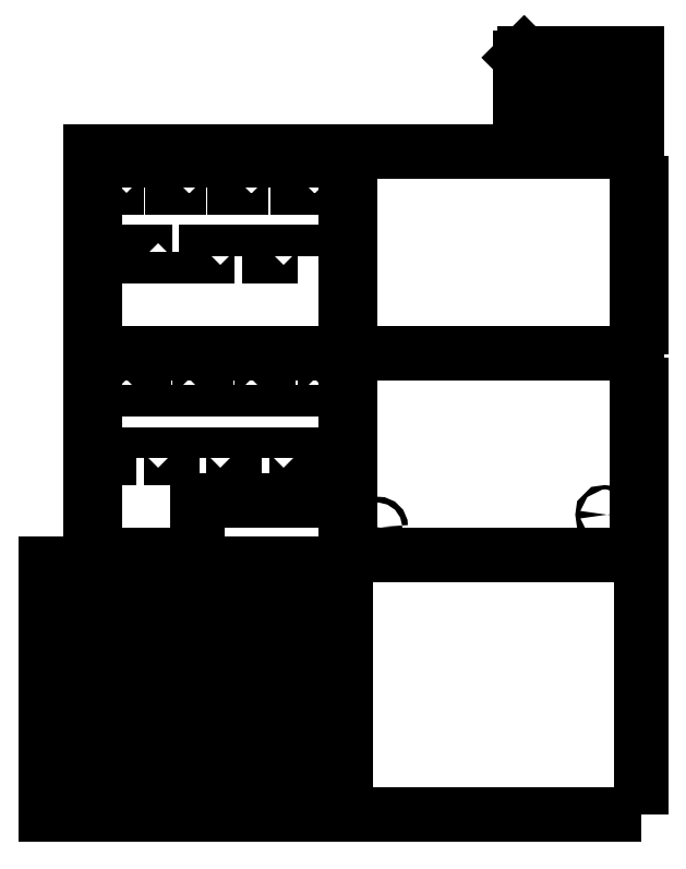
<metadata>
{"format":"dxf","ext":"dxf","renderer":"ezdxf+matplotlib","layout":"modelspace","background":"white","min_lineweight":24,"dpi":150}
</metadata>
<code>
0
SECTION
2
ENTITIES
0
LINE
8
0
10
0
20
0
30
0
11
208
21
-8.705e-31
31
0
0
LINE
8
0
10
208
20
174
30
0
11
0
21
174
31
0
0
LINE
8
0
10
0
20
174
30
0
11
0
21
0
31
0
0
LINE
8
0
10
0
20
0
30
0
11
10
21
0
31
0
0
LINE
8
0
10
0
20
10
30
0
11
208
21
10
31
0
0
LINE
8
0
10
0
20
33.5
30
0
11
208
21
33.5
31
0
0
LINE
8
0
10
0
20
53.5
30
0
11
208
21
53.5
31
0
0
LINE
8
0
10
0
20
77
30
0
11
208
21
77
31
0
0
LINE
8
0
10
0
20
97
30
0
11
208
21
97
31
0
0
LINE
8
0
10
0
20
97
30
0
11
0
21
120.5
31
0
0
LINE
8
0
10
0
20
120.5
30
0
11
208
21
120.5
31
0
0
LINE
8
0
10
0
20
140.5
30
0
11
208
21
140.5
31
0
0
LINE
8
0
10
0
20
164
30
0
11
208
21
164
31
0
0
LINE
8
0
10
31
20
320
30
0
11
211
21
320
31
0
0
LINE
8
0
10
211
20
320
30
0
11
409.5
21
320
31
0
0
LINE
8
0
10
34
20
247
30
0
11
44
21
247
31
0
0
LINE
8
0
10
44
20
247
30
0
11
44
21
250
31
0
0
LWPOLYLINE
8
0
90
4
70
1
43
0
10
67.5
20
247
10
67.5
20
250
10
87.5
20
250
10
87.5
20
247
0
LWPOLYLINE
8
0
90
4
70
1
43
0
10
111
20
247
10
111
20
250
10
131
20
250
10
131
20
247
0
LWPOLYLINE
8
0
90
4
70
1
43
0
10
154.5
20
247
10
154.5
20
250
10
174.5
20
250
10
174.5
20
247
0
LWPOLYLINE
8
0
90
4
70
1
43
0
10
198
20
247
10
198
20
250
10
208
20
250
10
208
20
247
0
LINE
8
0
10
34
20
250
30
0
11
44
21
250
31
0
0
LWPOLYLINE
8
0
90
4
70
1
43
0
10
44
20
298
10
44
20
295
10
67.5
20
295
10
67.5
20
298
0
LWPOLYLINE
8
0
90
4
70
1
43
0
10
87.5
20
298
10
87.5
20
295
10
111
20
295
10
111
20
298
0
LWPOLYLINE
8
0
90
4
70
1
43
0
10
131
20
298
10
131
20
295
10
154
20
295
10
154
20
298
0
LWPOLYLINE
8
0
90
4
70
1
43
0
10
174.5
20
298
10
174.5
20
295
10
198
20
295
10
198
20
298
0
LINE
8
0
10
211
20
180
30
0
11
208
21
180
31
0
0
LINE
8
0
10
208
20
180
30
0
11
208
21
218
31
0
0
LINE
8
0
10
208
20
218
30
0
11
211
21
218
31
0
0
LINE
8
0
10
211
20
218
30
0
11
211
21
238
31
0
0
LINE
8
0
10
211
20
238
30
0
11
208
21
238
31
0
0
LINE
8
0
10
208
20
238
30
0
11
208
21
258
31
0
0
LINE
8
0
10
208
20
258
30
0
11
211
21
258
31
0
0
LINE
8
0
10
211
20
278
30
0
11
208
21
278
31
0
0
LINE
8
0
10
208
20
278
30
0
11
208
21
298
31
0
0
LINE
8
0
10
208
20
298
30
0
11
211
21
298
31
0
0
LINE
8
0
10
211
20
320
30
0
11
211
21
298
31
0
0
LINE
8
0
10
211
20
278
30
0
11
211
21
258
31
0
0
LINE
8
0
10
208
20
218
30
0
11
105
21
218
31
0
0
LINE
8
0
10
105
20
218
30
0
11
105
21
180
31
0
0
LINE
8
0
10
409.5
20
258
30
0
11
412.5
21
258
31
0
0
LINE
8
0
10
412.5
20
258
30
0
11
412.5
21
238
31
0
0
LINE
8
0
10
412.5
20
238
30
0
11
409.5
21
238
31
0
0
LINE
8
0
10
409.5
20
278
30
0
11
412.5
21
278
31
0
0
LINE
8
0
10
412.5
20
278
30
0
11
412.5
21
298
31
0
0
LINE
8
0
10
412.5
20
298
30
0
11
409.5
21
298
31
0
0
LINE
8
0
10
409.5
20
238
30
0
11
409.5
21
218
31
0
0
LINE
8
0
10
409.5
20
218
30
0
11
412.5
21
218
31
0
0
LINE
8
0
10
412.5
20
218
30
0
11
412.5
21
198
31
0
0
LINE
8
0
10
412.5
20
198
30
0
11
409.5
21
198
31
0
0
LINE
8
0
10
409.5
20
320
30
0
11
409.5
21
298
31
0
0
LINE
8
0
10
409.5
20
278
30
0
11
409.5
21
258
31
0
0
LINE
8
0
10
409.5
20
238
30
0
11
409.5
21
218
31
0
0
LINE
8
0
10
409.5
20
198
30
0
11
409.5
21
180
31
0
0
LINE
8
0
10
34
20
238
30
0
11
31
21
238
31
0
0
LINE
8
0
10
31
20
258
30
0
11
34
21
258
31
0
0
LINE
8
0
10
31
20
278
30
0
11
34
21
278
31
0
0
LINE
8
0
10
34
20
278
30
0
11
34
21
298
31
0
0
LINE
8
0
10
34
20
298
30
0
11
31
21
298
31
0
0
LINE
8
0
10
31
20
218
30
0
11
34
21
218
31
0
0
LINE
8
0
10
34
20
198
30
0
11
31
21
198
31
0
0
LINE
8
0
10
31
20
198
30
0
11
31
21
180
31
0
0
LINE
8
0
10
34
20
218
30
0
11
34
21
198
31
0
0
LINE
8
0
10
31
20
238
30
0
11
31
21
218
31
0
0
LINE
8
0
10
31
20
320
30
0
11
31
21
298
31
0
0
LINE
8
0
10
31
20
278
30
0
11
31
21
258
31
0
0
LINE
8
0
10
31
20
180
30
0
11
105
21
180
31
0
0
LWPOLYLINE
8
0
90
4
70
1
43
0
10
174.5
20
387
10
154.5
20
387
10
154.5
20
390
10
174.5
20
390
0
LWPOLYLINE
8
0
90
4
70
1
43
0
10
198
20
387
10
198
20
390
10
208
20
390
10
208
20
387
0
LINE
8
0
10
31
20
460
30
0
11
211
21
460
31
0
0
LINE
8
0
10
412.5
20
338
30
0
11
409.5
21
338
31
0
0
LINE
8
0
10
412.5
20
358
30
0
11
412.5
21
338
31
0
0
LINE
8
0
10
409.5
20
358
30
0
11
412.5
21
358
31
0
0
LINE
8
0
10
409.5
20
418
30
0
11
409.5
21
398
31
0
0
LINE
8
0
10
409.5
20
378
30
0
11
409.5
21
358
31
0
0
LINE
8
0
10
409.5
20
378
30
0
11
409.5
21
358
31
0
0
LINE
8
0
10
409.5
20
338
30
0
11
409.5
21
320
31
0
0
LINE
8
0
10
409.5
20
460
30
0
11
409.5
21
438
31
0
0
LINE
8
0
10
412.5
20
438
30
0
11
409.5
21
438
31
0
0
LINE
8
0
10
409.5
20
418
30
0
11
412.5
21
418
31
0
0
LINE
8
0
10
412.5
20
378
30
0
11
409.5
21
378
31
0
0
LINE
8
0
10
412.5
20
398
30
0
11
412.5
21
378
31
0
0
LINE
8
0
10
412.5
20
418
30
0
11
412.5
21
438
31
0
0
LINE
8
0
10
409.5
20
398
30
0
11
412.5
21
398
31
0
0
LINE
8
0
10
211
20
460
30
0
11
409.5
21
460
31
0
0
LINE
8
0
10
34
20
438
30
0
11
31
21
438
31
0
0
LINE
8
0
10
44
20
387
30
0
11
44
21
390
31
0
0
LINE
8
0
10
31
20
398
30
0
11
34
21
398
31
0
0
LINE
8
0
10
34
20
378
30
0
11
31
21
378
31
0
0
LINE
8
0
10
31
20
418
30
0
11
34
21
418
31
0
0
LWPOLYLINE
8
0
90
4
70
1
43
0
10
87.5
20
390
10
67.5
20
390
10
67.5
20
387
10
87.5
20
387
0
LINE
8
0
10
31
20
418
30
0
11
31
21
398
31
0
0
LWPOLYLINE
8
0
90
4
70
1
43
0
10
131
20
387
10
111
20
387
10
111
20
390
10
131
20
390
0
LWPOLYLINE
8
0
90
4
70
1
43
0
10
67.5
20
435
10
44
20
435
10
44
20
438
10
67.5
20
438
0
LINE
8
0
10
34
20
390
30
0
11
44
21
390
31
0
0
LWPOLYLINE
8
0
90
4
70
1
43
0
10
111
20
435
10
87.5
20
435
10
87.5
20
438
10
111
20
438
0
LINE
8
0
10
31
20
460
30
0
11
31
21
438
31
0
0
LINE
8
0
10
31
20
358
30
0
11
34
21
358
31
0
0
LINE
8
0
10
34
20
338
30
0
11
31
21
338
31
0
0
LINE
8
0
10
34
20
358
30
0
11
34
21
338
31
0
0
LINE
8
0
10
34
20
387
30
0
11
44
21
387
31
0
0
LINE
8
0
10
34
20
418
30
0
11
34
21
438
31
0
0
LINE
8
0
10
31
20
338
30
0
11
31
21
320
31
0
0
LINE
8
0
10
31
20
378
30
0
11
31
21
358
31
0
0
LWPOLYLINE
8
0
90
4
70
1
43
0
10
154
20
435
10
154
20
438
10
131
20
438
10
131
20
435
0
LINE
8
0
10
211
20
378
30
0
11
211
21
358
31
0
0
LINE
8
0
10
211
20
358
30
0
11
211
21
378
31
0
0
LINE
8
0
10
211
20
378
30
0
11
208
21
378
31
0
0
LINE
8
0
10
208
20
378
30
0
11
208
21
398
31
0
0
LINE
8
0
10
211
20
418
30
0
11
211
21
398
31
0
0
LINE
8
0
10
211
20
418
30
0
11
208
21
418
31
0
0
LWPOLYLINE
8
0
90
4
70
1
43
0
10
198
20
435
10
198
20
438
10
174.5
20
438
10
174.5
20
435
0
LINE
8
0
10
208
20
438
30
0
11
211
21
438
31
0
0
LINE
8
0
10
208
20
418
30
0
11
208
21
438
31
0
0
LINE
8
0
10
208
20
398
30
0
11
211
21
398
31
0
0
LINE
8
0
10
211
20
460
30
0
11
211
21
438
31
0
0
LINE
8
0
10
211
20
398
30
0
11
211
21
418
31
0
0
LINE
8
0
10
211
20
378
30
0
11
211
21
358
31
0
0
LINE
8
0
10
211
20
358
30
0
11
208
21
358
31
0
0
LINE
8
0
10
208
20
358
30
0
11
208
21
338
31
0
0
LINE
8
0
10
208
20
338
30
0
11
211
21
338
31
0
0
LINE
8
0
10
211
20
320
30
0
11
211
21
338
31
0
0
LINE
8
0
10
34
20
258
30
0
11
34
21
250
31
0
0
LINE
8
0
10
34
20
247
30
0
11
34
21
238
31
0
0
LINE
8
0
10
34
20
398
30
0
11
34
21
390
31
0
0
LINE
8
0
10
34
20
387
30
0
11
34
21
378
31
0
0
CIRCLE
8
0
10
387.5
20
208
30
0
40
1.5
0
CIRCLE
8
0
10
230
20
199.5
30
0
40
2
0
LWPOLYLINE
8
0
90
4
70
1
43
0
10
412.5
20
0
10
208
20
0
10
208
20
180
10
412.5
20
180
0
LINE
8
0
10
409.5
20
460
30
0
11
409.5
21
528
31
0
0
LINE
8
0
10
409.5
20
528
30
0
11
331.5
21
528
31
0
0
LINE
8
0
10
328.5
20
525
30
0
11
328.5
21
460
31
0
0
LWPOLYLINE
8
0
90
4
70
1
43
0
10
344.1
20
520.5
10
340.5
20
520.5
10
340.5
20
516.9
10
344.1
20
516.9
0
LWPOLYLINE
8
0
90
4
70
1
43
0
10
351.8
20
520.5
10
348.1
20
520.5
10
348.1
20
516.9
10
351.8
20
516.9
0
LWPOLYLINE
8
0
90
4
70
1
43
0
10
359.4
20
520.5
10
355.7
20
520.5
10
355.7
20
516.9
10
359.4
20
516.9
0
LWPOLYLINE
8
0
90
4
70
1
43
0
10
367
20
520.5
10
363.4
20
520.5
10
363.4
20
516.9
10
367
20
516.9
0
LWPOLYLINE
8
0
90
4
70
1
43
0
10
374.6
20
520.5
10
371
20
520.5
10
371
20
516.9
10
374.6
20
516.9
0
LWPOLYLINE
8
0
90
4
70
1
43
0
10
382.2
20
520.5
10
378.6
20
520.5
10
378.6
20
516.9
10
382.2
20
516.9
0
LWPOLYLINE
8
0
90
4
70
1
43
0
10
389.9
20
520.5
10
386.2
20
520.5
10
386.2
20
516.9
10
389.9
20
516.9
0
LWPOLYLINE
8
0
90
4
70
1
43
0
10
397.5
20
520.5
10
393.9
20
520.5
10
393.9
20
516.9
10
397.5
20
516.9
0
LWPOLYLINE
8
0
90
4
70
1
43
0
10
344.1
20
513.4
10
340.5
20
513.4
10
340.5
20
509.8
10
344.1
20
509.8
0
LWPOLYLINE
8
0
90
4
70
1
43
0
10
351.8
20
513.4
10
348.1
20
513.4
10
348.1
20
509.8
10
351.8
20
509.8
0
LWPOLYLINE
8
0
90
4
70
1
43
0
10
359.4
20
513.4
10
355.7
20
513.4
10
355.7
20
509.8
10
359.4
20
509.8
0
LWPOLYLINE
8
0
90
4
70
1
43
0
10
367
20
513.4
10
363.4
20
513.4
10
363.4
20
509.8
10
367
20
509.8
0
LWPOLYLINE
8
0
90
4
70
1
43
0
10
374.6
20
513.4
10
371
20
513.4
10
371
20
509.8
10
374.6
20
509.8
0
LWPOLYLINE
8
0
90
4
70
1
43
0
10
382.2
20
513.4
10
378.6
20
513.4
10
378.6
20
509.8
10
382.2
20
509.8
0
LWPOLYLINE
8
0
90
4
70
1
43
0
10
389.9
20
513.4
10
386.2
20
513.4
10
386.2
20
509.8
10
389.9
20
509.8
0
LWPOLYLINE
8
0
90
4
70
1
43
0
10
397.5
20
513.4
10
393.9
20
513.4
10
393.9
20
509.8
10
397.5
20
509.8
0
LWPOLYLINE
8
0
90
4
70
1
43
0
10
344.1
20
506.2
10
340.5
20
506.2
10
340.5
20
502.6
10
344.1
20
502.6
0
LWPOLYLINE
8
0
90
4
70
1
43
0
10
351.8
20
506.2
10
348.1
20
506.2
10
348.1
20
502.6
10
351.8
20
502.6
0
LWPOLYLINE
8
0
90
4
70
1
43
0
10
359.4
20
506.2
10
355.7
20
506.2
10
355.7
20
502.6
10
359.4
20
502.6
0
LWPOLYLINE
8
0
90
4
70
1
43
0
10
367
20
506.2
10
363.4
20
506.2
10
363.4
20
502.6
10
367
20
502.6
0
LWPOLYLINE
8
0
90
4
70
1
43
0
10
374.6
20
506.2
10
371
20
506.2
10
371
20
502.6
10
374.6
20
502.6
0
LWPOLYLINE
8
0
90
4
70
1
43
0
10
382.2
20
506.2
10
378.6
20
506.2
10
378.6
20
502.6
10
382.2
20
502.6
0
LWPOLYLINE
8
0
90
4
70
1
43
0
10
389.9
20
506.2
10
386.2
20
506.2
10
386.2
20
502.6
10
389.9
20
502.6
0
LWPOLYLINE
8
0
90
4
70
1
43
0
10
397.5
20
506.2
10
393.9
20
506.2
10
393.9
20
502.6
10
397.5
20
502.6
0
LWPOLYLINE
8
0
90
4
70
1
43
0
10
344.1
20
499.1
10
340.5
20
499.1
10
340.5
20
495.5
10
344.1
20
495.5
0
LWPOLYLINE
8
0
90
4
70
1
43
0
10
351.8
20
499.1
10
348.1
20
499.1
10
348.1
20
495.5
10
351.8
20
495.5
0
LWPOLYLINE
8
0
90
4
70
1
43
0
10
359.4
20
499.1
10
355.7
20
499.1
10
355.7
20
495.5
10
359.4
20
495.5
0
LWPOLYLINE
8
0
90
4
70
1
43
0
10
367
20
499.1
10
363.4
20
499.1
10
363.4
20
495.5
10
367
20
495.5
0
LWPOLYLINE
8
0
90
4
70
1
43
0
10
374.6
20
499.1
10
371
20
499.1
10
371
20
495.5
10
374.6
20
495.5
0
LWPOLYLINE
8
0
90
4
70
1
43
0
10
382.2
20
499.1
10
378.6
20
499.1
10
378.6
20
495.5
10
382.2
20
495.5
0
LWPOLYLINE
8
0
90
4
70
1
43
0
10
389.9
20
499.1
10
386.2
20
499.1
10
386.2
20
495.5
10
389.9
20
495.5
0
LWPOLYLINE
8
0
90
4
70
1
43
0
10
397.5
20
499.1
10
393.9
20
499.1
10
393.9
20
495.5
10
397.5
20
495.5
0
LWPOLYLINE
8
0
90
4
70
1
43
0
10
344.1
20
492
10
340.5
20
492
10
340.5
20
488.4
10
344.1
20
488.4
0
LWPOLYLINE
8
0
90
4
70
1
43
0
10
351.8
20
492
10
348.1
20
492
10
348.1
20
488.4
10
351.8
20
488.4
0
LWPOLYLINE
8
0
90
4
70
1
43
0
10
359.4
20
492
10
355.7
20
492
10
355.7
20
488.4
10
359.4
20
488.4
0
LWPOLYLINE
8
0
90
4
70
1
43
0
10
367
20
492
10
363.4
20
492
10
363.4
20
488.4
10
367
20
488.4
0
LWPOLYLINE
8
0
90
4
70
1
43
0
10
374.6
20
492
10
371
20
492
10
371
20
488.4
10
374.6
20
488.4
0
LWPOLYLINE
8
0
90
4
70
1
43
0
10
382.2
20
492
10
378.6
20
492
10
378.6
20
488.4
10
382.2
20
488.4
0
LWPOLYLINE
8
0
90
4
70
1
43
0
10
389.9
20
492
10
386.2
20
492
10
386.2
20
488.4
10
389.9
20
488.4
0
LWPOLYLINE
8
0
90
4
70
1
43
0
10
397.5
20
492
10
393.9
20
492
10
393.9
20
488.4
10
397.5
20
488.4
0
LWPOLYLINE
8
0
90
4
70
1
43
0
10
344.1
20
484.9
10
340.5
20
484.9
10
340.5
20
481.2
10
344.1
20
481.2
0
LWPOLYLINE
8
0
90
4
70
1
43
0
10
351.8
20
484.9
10
348.1
20
484.9
10
348.1
20
481.2
10
351.8
20
481.2
0
LWPOLYLINE
8
0
90
4
70
1
43
0
10
359.4
20
484.9
10
355.7
20
484.9
10
355.7
20
481.2
10
359.4
20
481.2
0
LWPOLYLINE
8
0
90
4
70
1
43
0
10
367
20
484.9
10
363.4
20
484.9
10
363.4
20
481.2
10
367
20
481.2
0
LWPOLYLINE
8
0
90
4
70
1
43
0
10
374.6
20
484.9
10
371
20
484.9
10
371
20
481.2
10
374.6
20
481.2
0
LWPOLYLINE
8
0
90
4
70
1
43
0
10
382.2
20
484.9
10
378.6
20
484.9
10
378.6
20
481.2
10
382.2
20
481.2
0
LWPOLYLINE
8
0
90
4
70
1
43
0
10
389.9
20
484.9
10
386.2
20
484.9
10
386.2
20
481.2
10
389.9
20
481.2
0
LWPOLYLINE
8
0
90
4
70
1
43
0
10
397.5
20
484.9
10
393.9
20
484.9
10
393.9
20
481.2
10
397.5
20
481.2
0
LWPOLYLINE
8
0
90
4
70
1
43
0
10
344.1
20
477.8
10
340.5
20
477.8
10
340.5
20
474.1
10
344.1
20
474.1
0
LWPOLYLINE
8
0
90
4
70
1
43
0
10
351.8
20
477.8
10
348.1
20
477.8
10
348.1
20
474.1
10
351.8
20
474.1
0
LWPOLYLINE
8
0
90
4
70
1
43
0
10
359.4
20
477.8
10
355.7
20
477.8
10
355.7
20
474.1
10
359.4
20
474.1
0
LWPOLYLINE
8
0
90
4
70
1
43
0
10
367
20
477.8
10
363.4
20
477.8
10
363.4
20
474.1
10
367
20
474.1
0
LWPOLYLINE
8
0
90
4
70
1
43
0
10
374.6
20
477.8
10
371
20
477.8
10
371
20
474.1
10
374.6
20
474.1
0
LWPOLYLINE
8
0
90
4
70
1
43
0
10
382.2
20
477.8
10
378.6
20
477.8
10
378.6
20
474.1
10
382.2
20
474.1
0
LWPOLYLINE
8
0
90
4
70
1
43
0
10
389.9
20
477.8
10
386.2
20
477.8
10
386.2
20
474.1
10
389.9
20
474.1
0
LWPOLYLINE
8
0
90
4
70
1
43
0
10
397.5
20
477.8
10
393.9
20
477.8
10
393.9
20
474.1
10
397.5
20
474.1
0
LWPOLYLINE
8
0
90
4
70
1
43
0
10
344.1
20
470.6
10
340.5
20
470.6
10
340.5
20
467
10
344.1
20
467
0
LWPOLYLINE
8
0
90
4
70
1
43
0
10
351.8
20
470.6
10
348.1
20
470.6
10
348.1
20
467
10
351.8
20
467
0
LWPOLYLINE
8
0
90
4
70
1
43
0
10
359.4
20
470.6
10
355.7
20
470.6
10
355.7
20
467
10
359.4
20
467
0
LWPOLYLINE
8
0
90
4
70
1
43
0
10
367
20
470.6
10
363.4
20
470.6
10
363.4
20
467
10
367
20
467
0
LWPOLYLINE
8
0
90
4
70
1
43
0
10
374.6
20
470.6
10
371
20
470.6
10
371
20
467
10
374.6
20
467
0
LWPOLYLINE
8
0
90
4
70
1
43
0
10
382.2
20
470.6
10
378.6
20
470.6
10
378.6
20
467
10
382.2
20
467
0
LWPOLYLINE
8
0
90
4
70
1
43
0
10
389.9
20
470.6
10
386.2
20
470.6
10
386.2
20
467
10
389.9
20
467
0
LWPOLYLINE
8
0
90
4
70
1
43
0
10
397.5
20
470.6
10
393.9
20
470.6
10
393.9
20
467
10
397.5
20
467
0
LINE
8
0
10
328.5
20
525
30
0
11
331.5
21
528
31
0
0
ENDSEC
0
EOF

</code>
